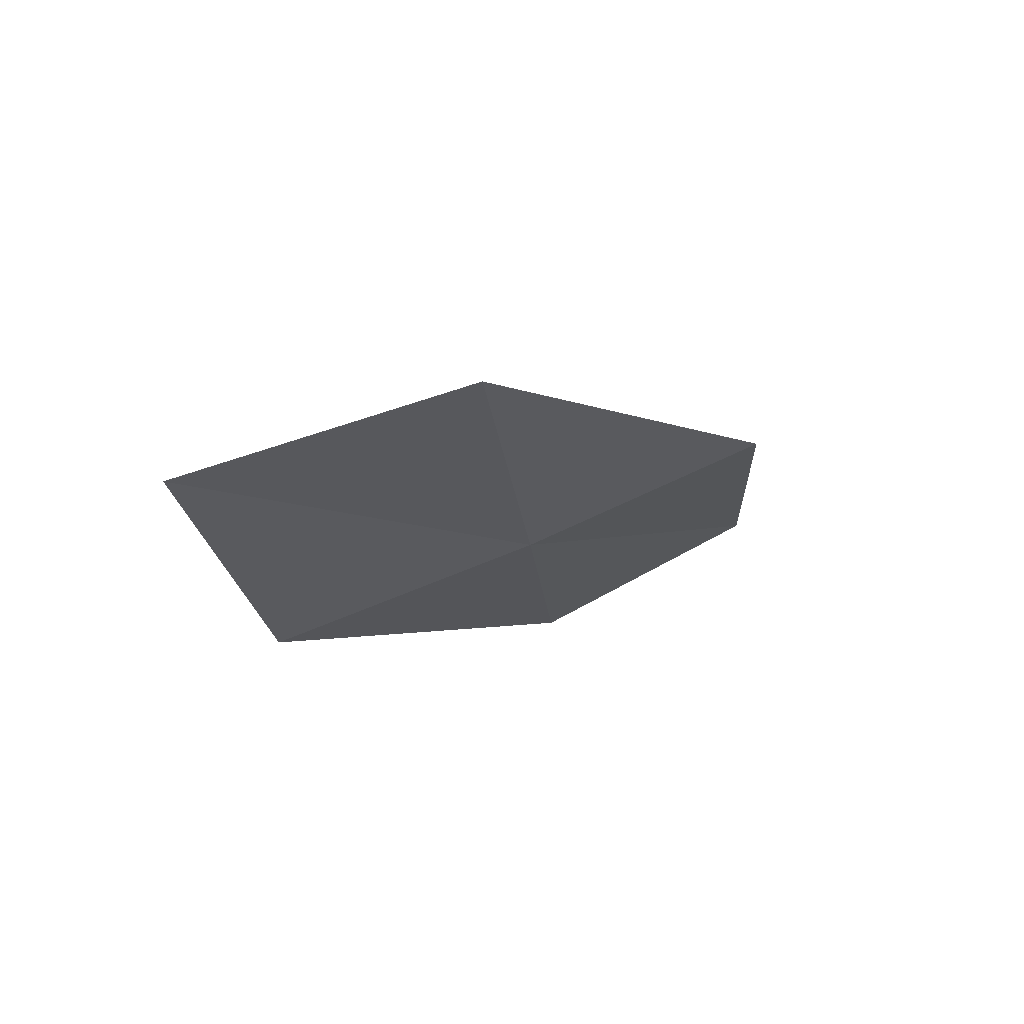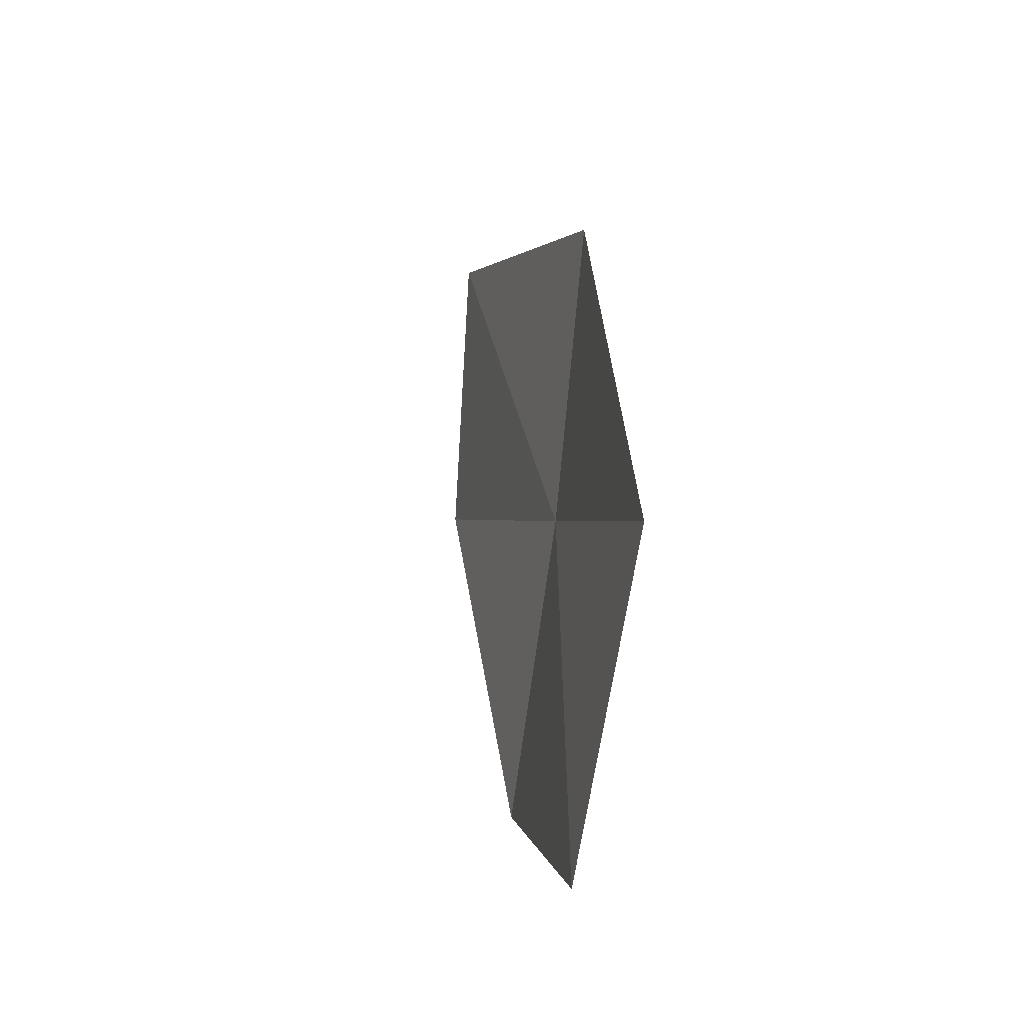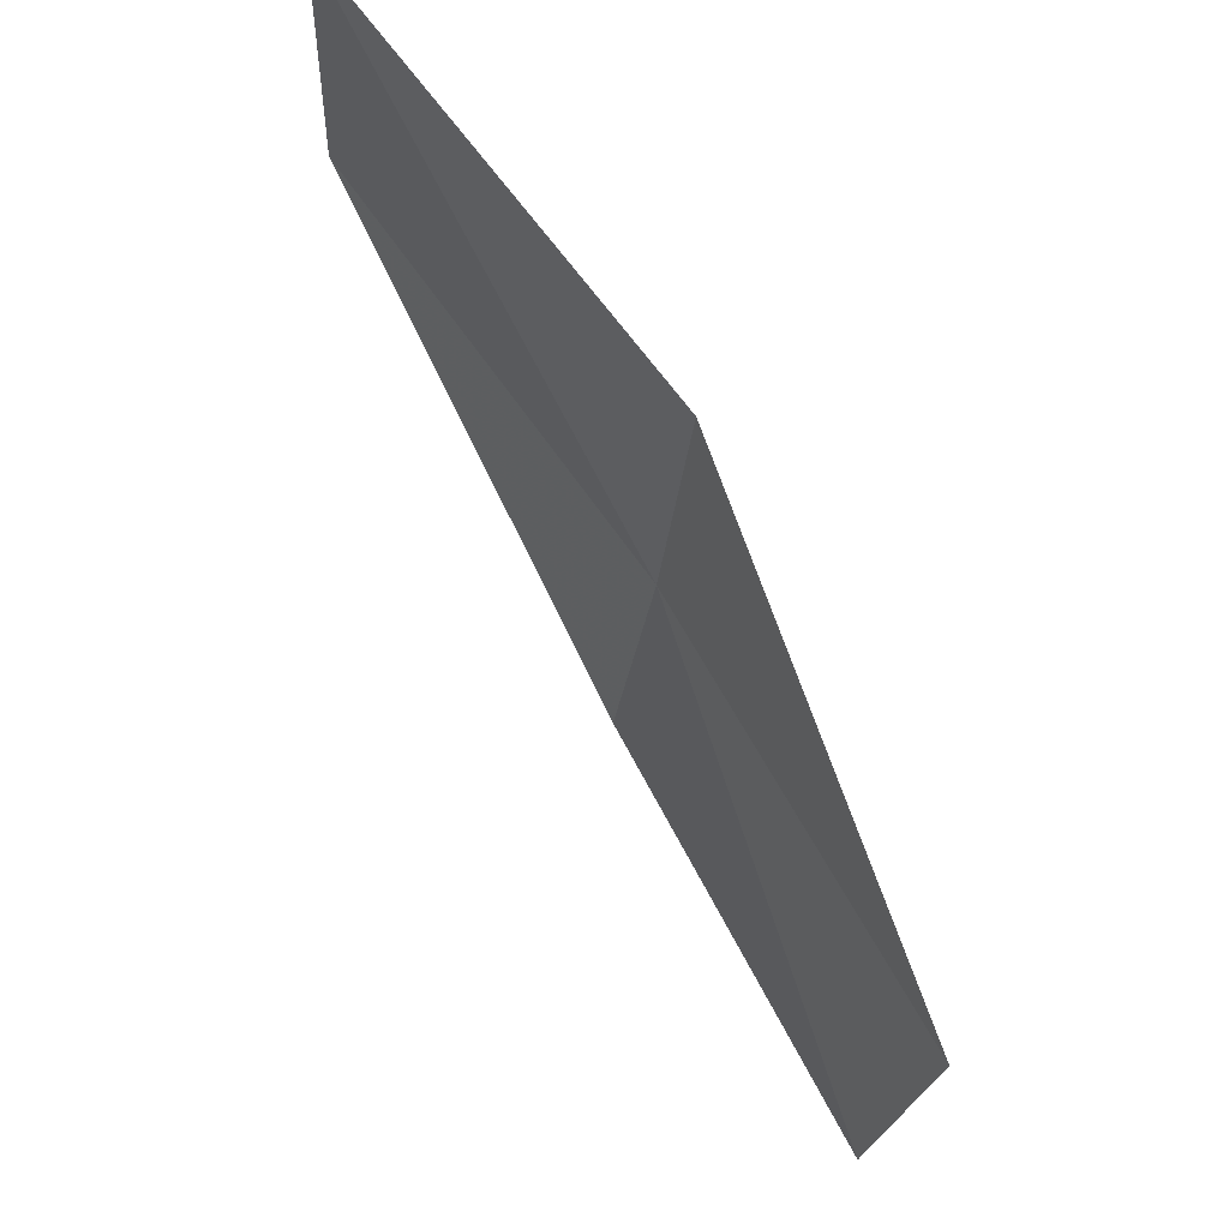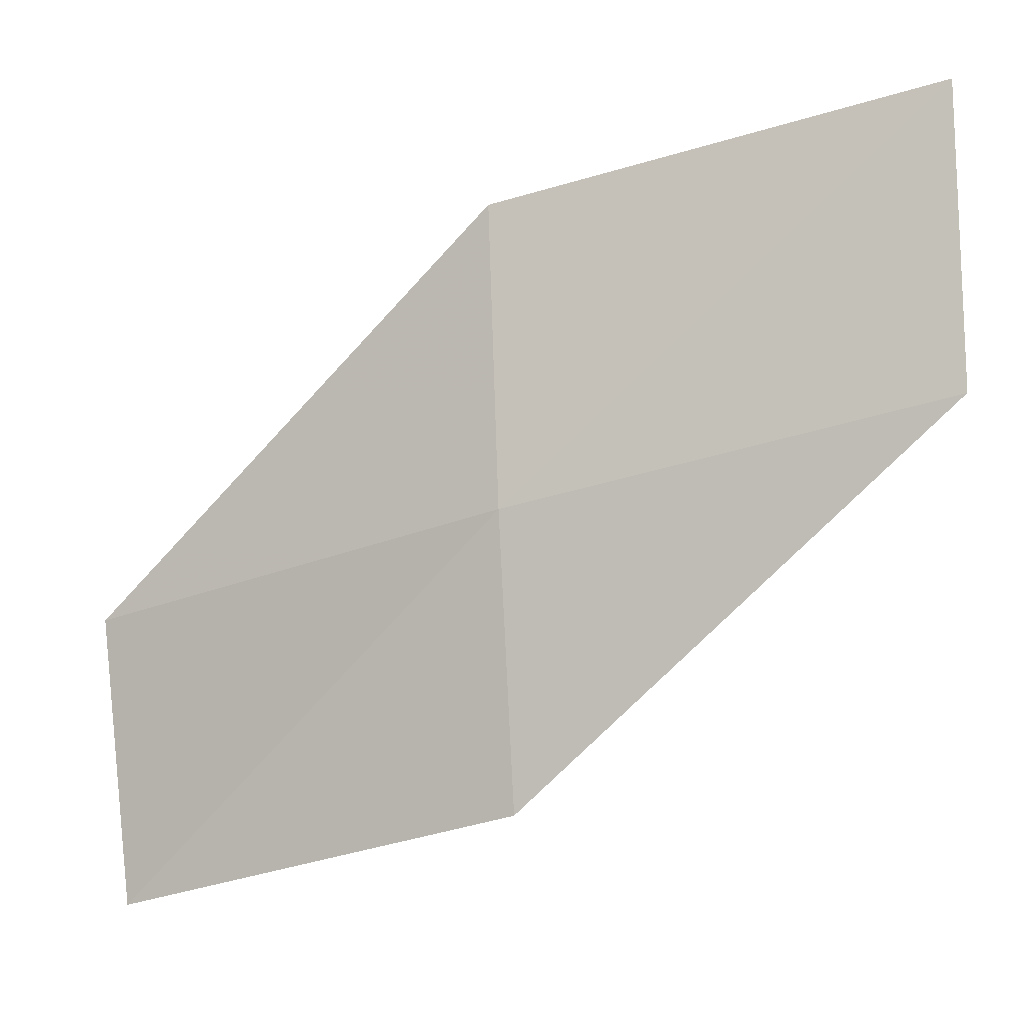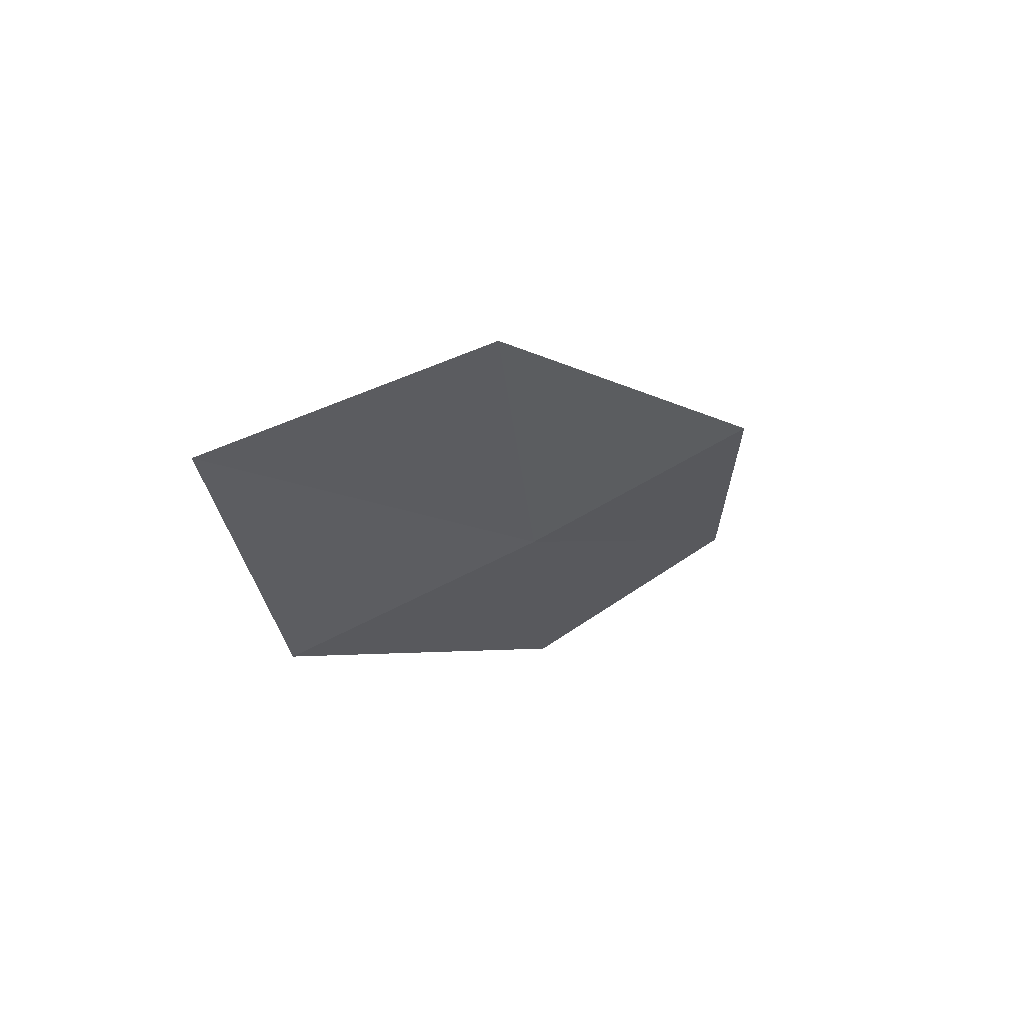
<metadata>
{"format":"obj","ext":"obj","renderer":"f3d","projection":"perspective","resolution":1024,"background":"white","views":[{"elev":57.9,"azim":72.0,"up":"+Y"},{"elev":-9.6,"azim":-23.7,"up":"+Z"},{"elev":70.1,"azim":-47.2,"up":"+Z"},{"elev":-13.3,"azim":99.0,"up":"+Z"},{"elev":52.7,"azim":65.9,"up":"+Y"}]}
</metadata>
<code>
v 23.52 -4.331 8.143
v 22.88 -6.621 7.754
v 22.57 -6.533 6.232
v 23.29 -4.288 6.608
v 23.68 -4.361 9.731
v 23.92 -1.976 8.538
v 24.01 -1.983 10.13
f 1 3 2
f 1 4 3
f 1 2 5
f 1 6 4
f 1 5 7
f 1 7 6

</code>
